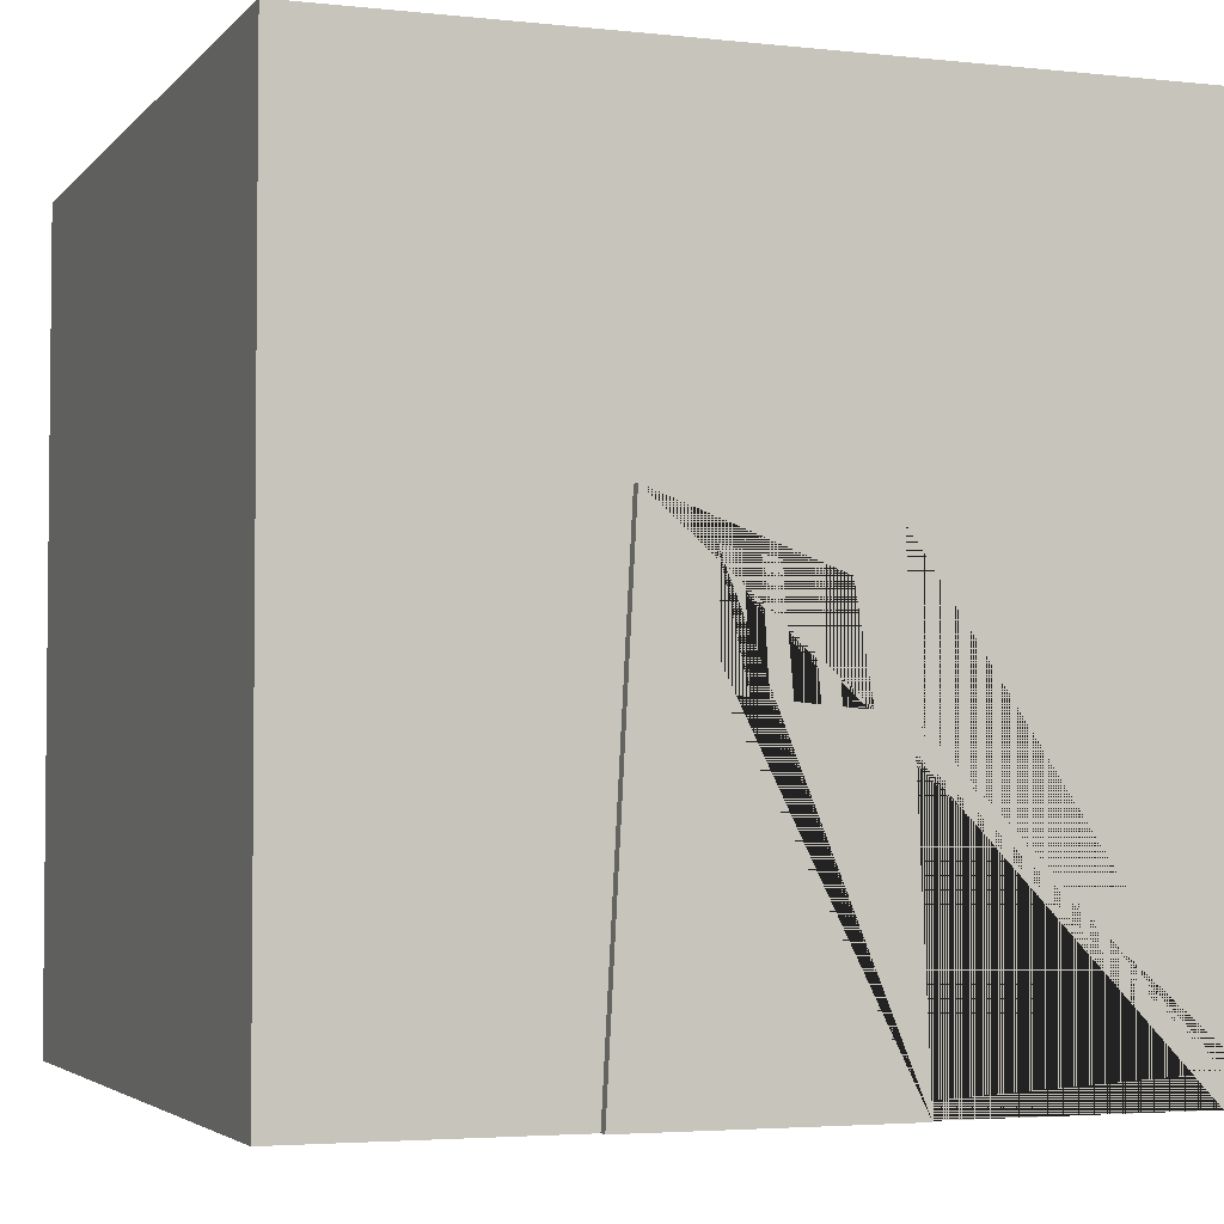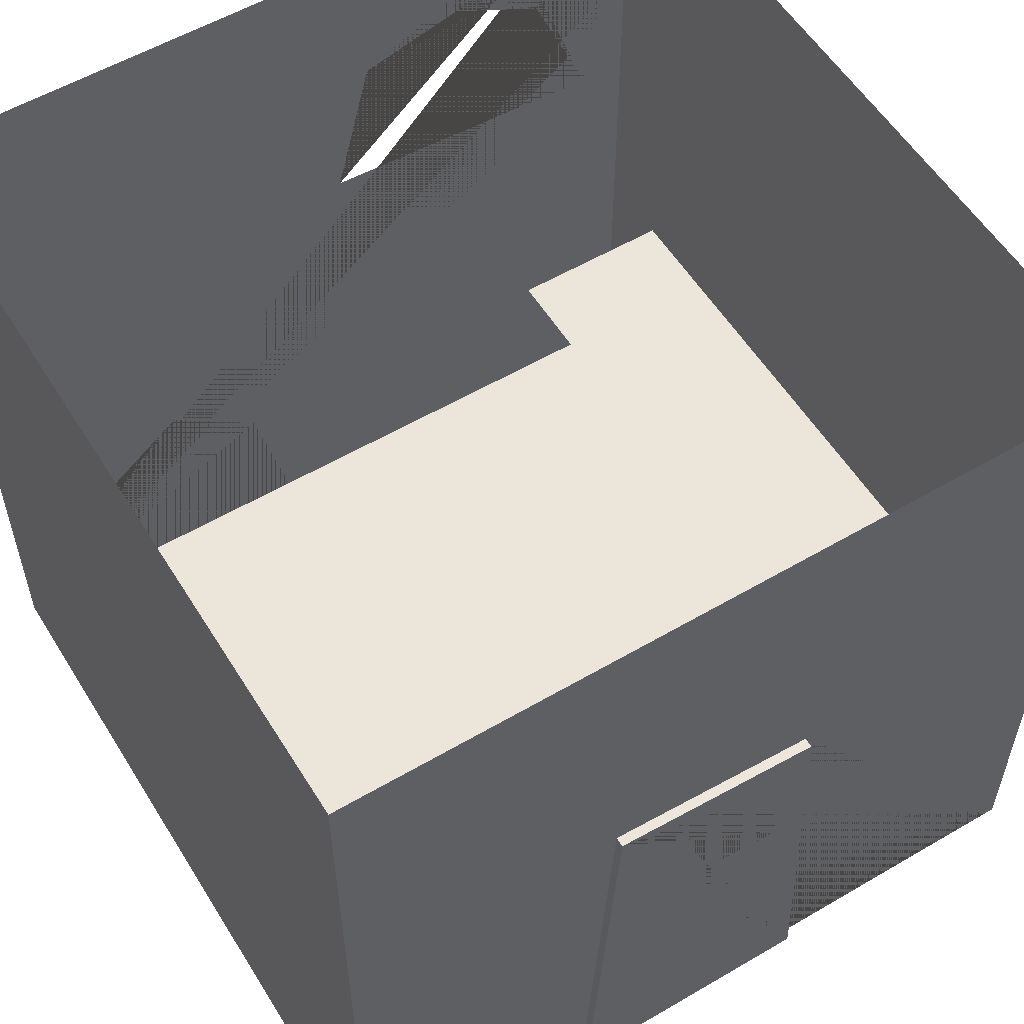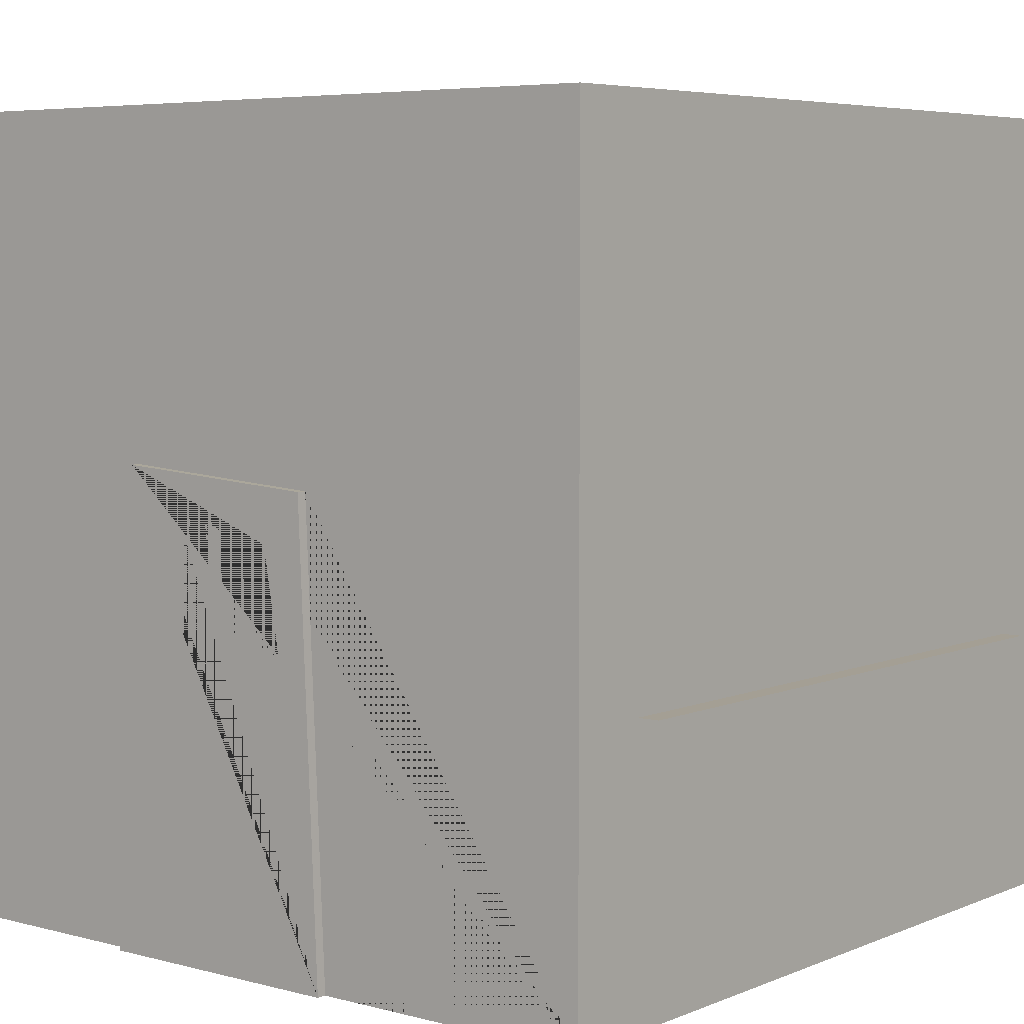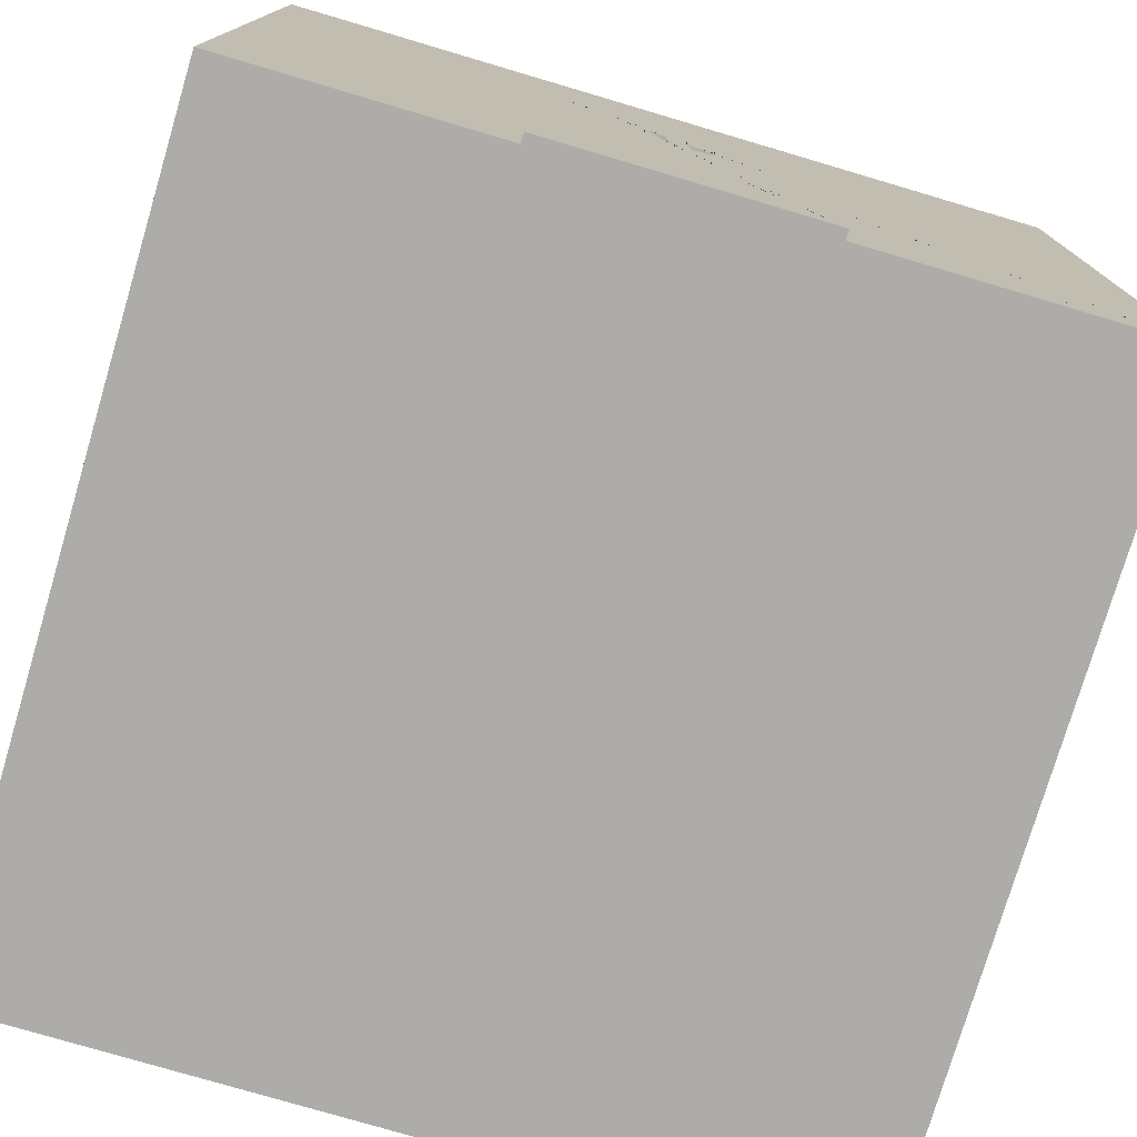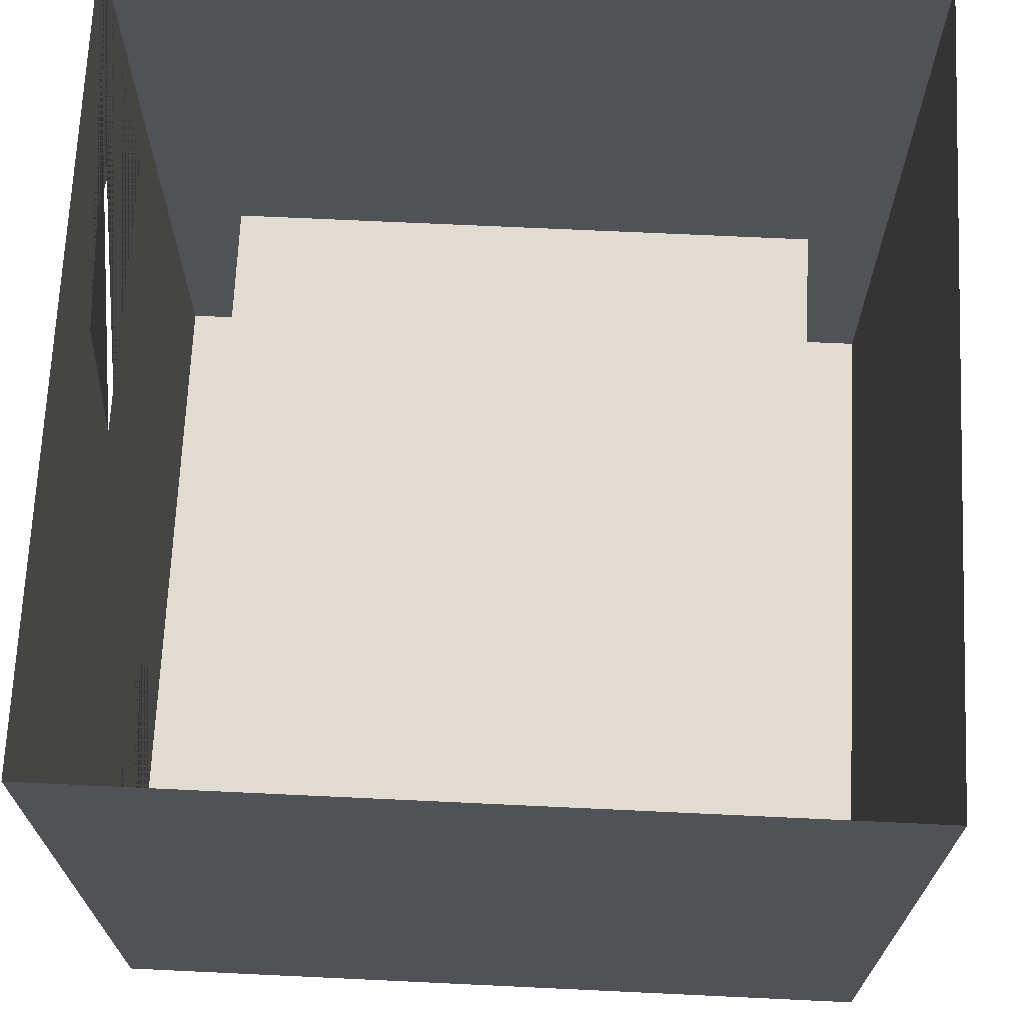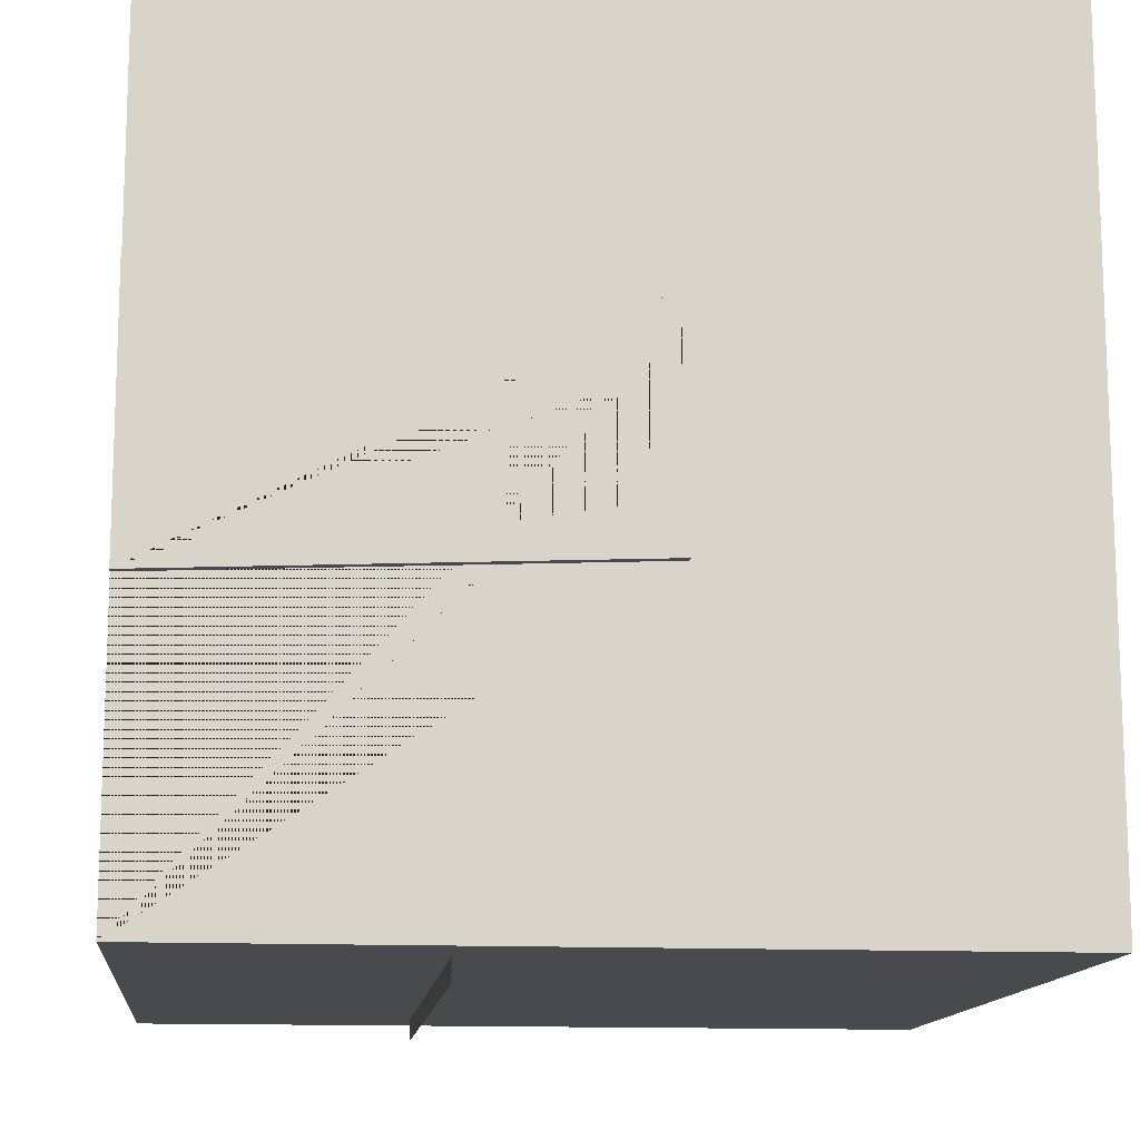
<metadata>
{"format":"obj","ext":"obj","renderer":"f3d","projection":"perspective","resolution":1024,"background":"white","views":[{"elev":-3.6,"azim":69.7,"up":"+Y"},{"elev":56.3,"azim":58.5,"up":"+Y"},{"elev":5.6,"azim":128.9,"up":"+Y"},{"elev":-76.9,"azim":73.5,"up":"+Y"},{"elev":69.2,"azim":2.7,"up":"+Y"},{"elev":-13.2,"azim":84.0,"up":"+Z"}]}
</metadata>
<code>
o Cube.003
v -7.8 0 7.8
v -7.8 15.6 7.8
v -7.8 0 -7.8
v -7.8 15.6 -7.8
v 7.8 0 7.8
v 7.8 15.6 7.8
v 7.8 0 -7.8
v 7.8 15.6 -7.8
v 7.8 0 2.813
v 7.8 0 -2.222
v -6.194 5.326 -4.49
v 6.194 5.326 -4.49
v -6.194 5.326 -8.215
v 6.194 5.326 -8.215
v -7.8 9.584 -0.8356
v -7.8 9.324 -6.859
v -7.8 12.15 -5.632
v -7.8 13.08 -3.744
v -7.8 12.51 -1.637
v -7.8 0 1.136
v -7.8 0 7.004
v -7.8 2.933 1.819
v -7.8 4.402 3.683
v -7.8 2.76 5.788
v 7.8 8.847 -1.832
v 7.8 9.111 2.317
v 7.989 0 2.813
v 7.989 0 -2.222
v 7.989 8.847 -1.832
v 7.989 9.111 2.317
v 7.989 6.138 1.041
v 7.989 5.941 -1.338
v 7.989 7.879 -1.01
v 7.989 8.286 1.115
v 7.989 6.102 0.6167
v 7.989 6.077 0.3126
v 7.989 6.046 -0.06748
v 7.989 6.011 -0.4954
v 7.989 5.983 -0.8305
v 7.989 7.942 -0.6782
v 7.989 8.015 -0.3019
v 7.989 8.093 0.106
v 7.989 8.156 0.4336
v 7.989 8.207 0.7036
f 1 21 24 23 22 20 3 4 16 15 2
f 3 7 8 4
f 5 1 2 6
f 3 20 21 1 5 9 10 7
f 11 12 14 13
f 4 2 15 19 18 17 16
f 7 10 25 26 9 5 6 8
f 28 29 32 39 38 37 36 35 31 34 30 27
f 30 34 44 43 42 41 40 33 32 29
f 39 40 41
f 42 43 37
f 36 37 43
f 38 39 41
f 35 44 34 31
f 26 30 29 25
f 25 29 28 10
f 10 28 27 9
f 9 27 30 26

</code>
